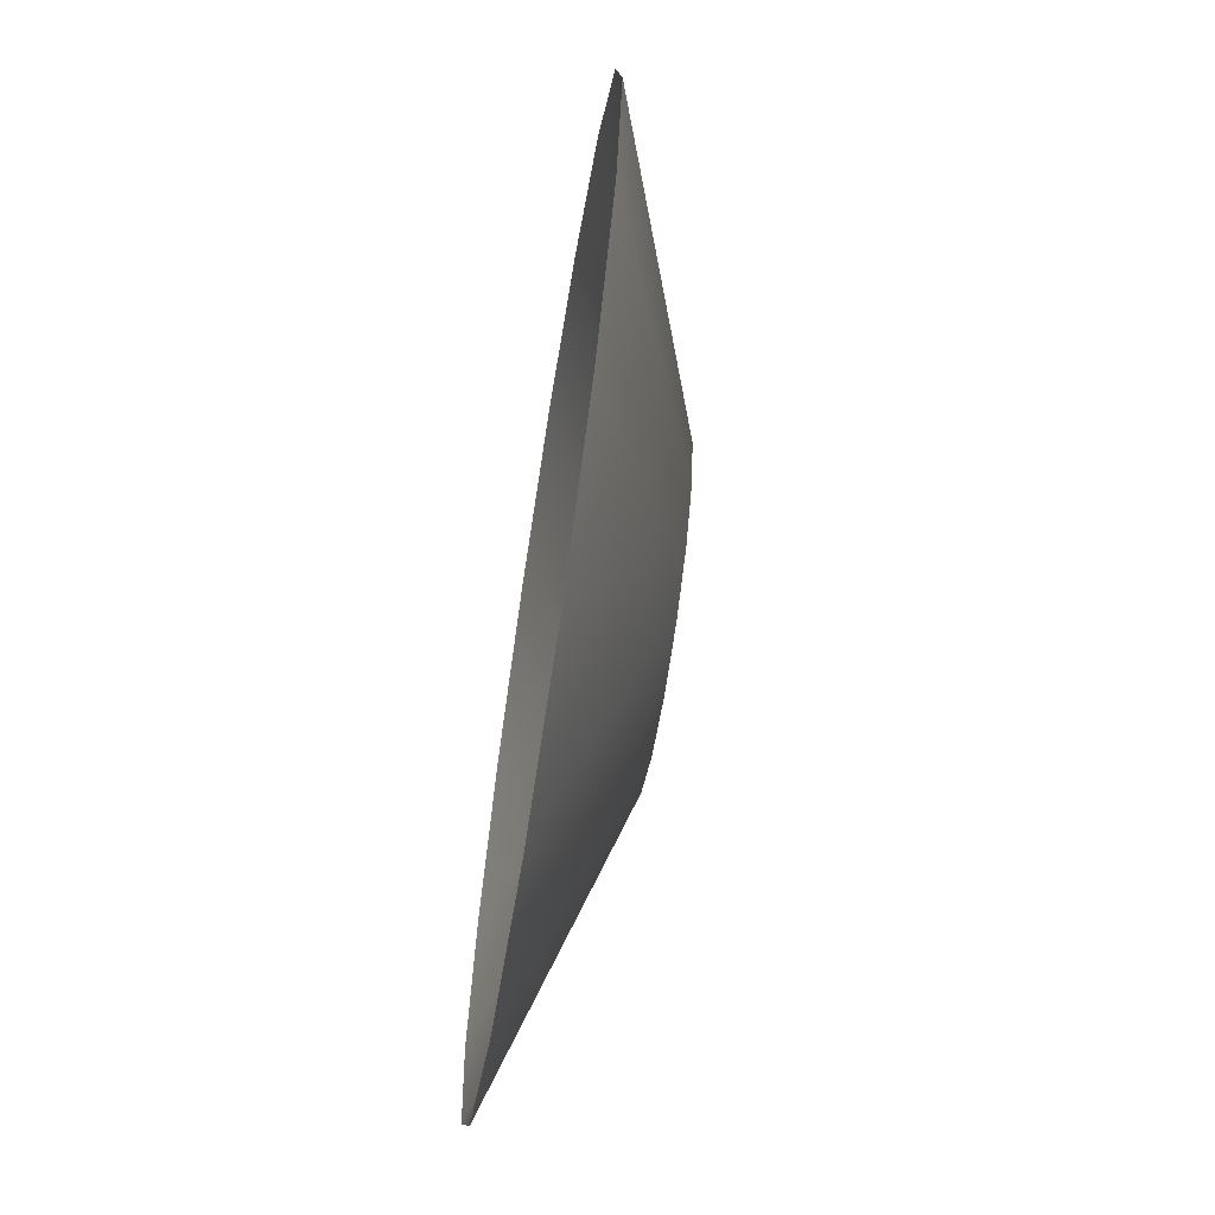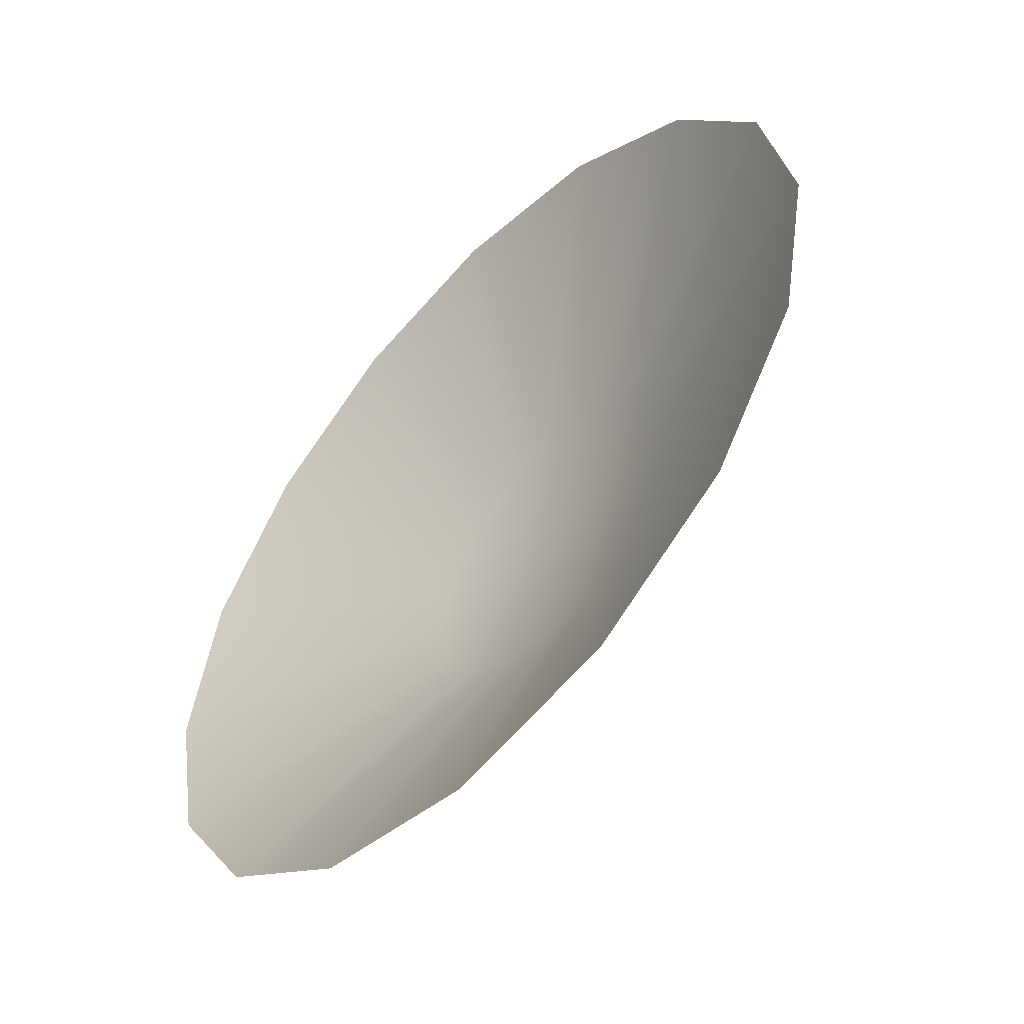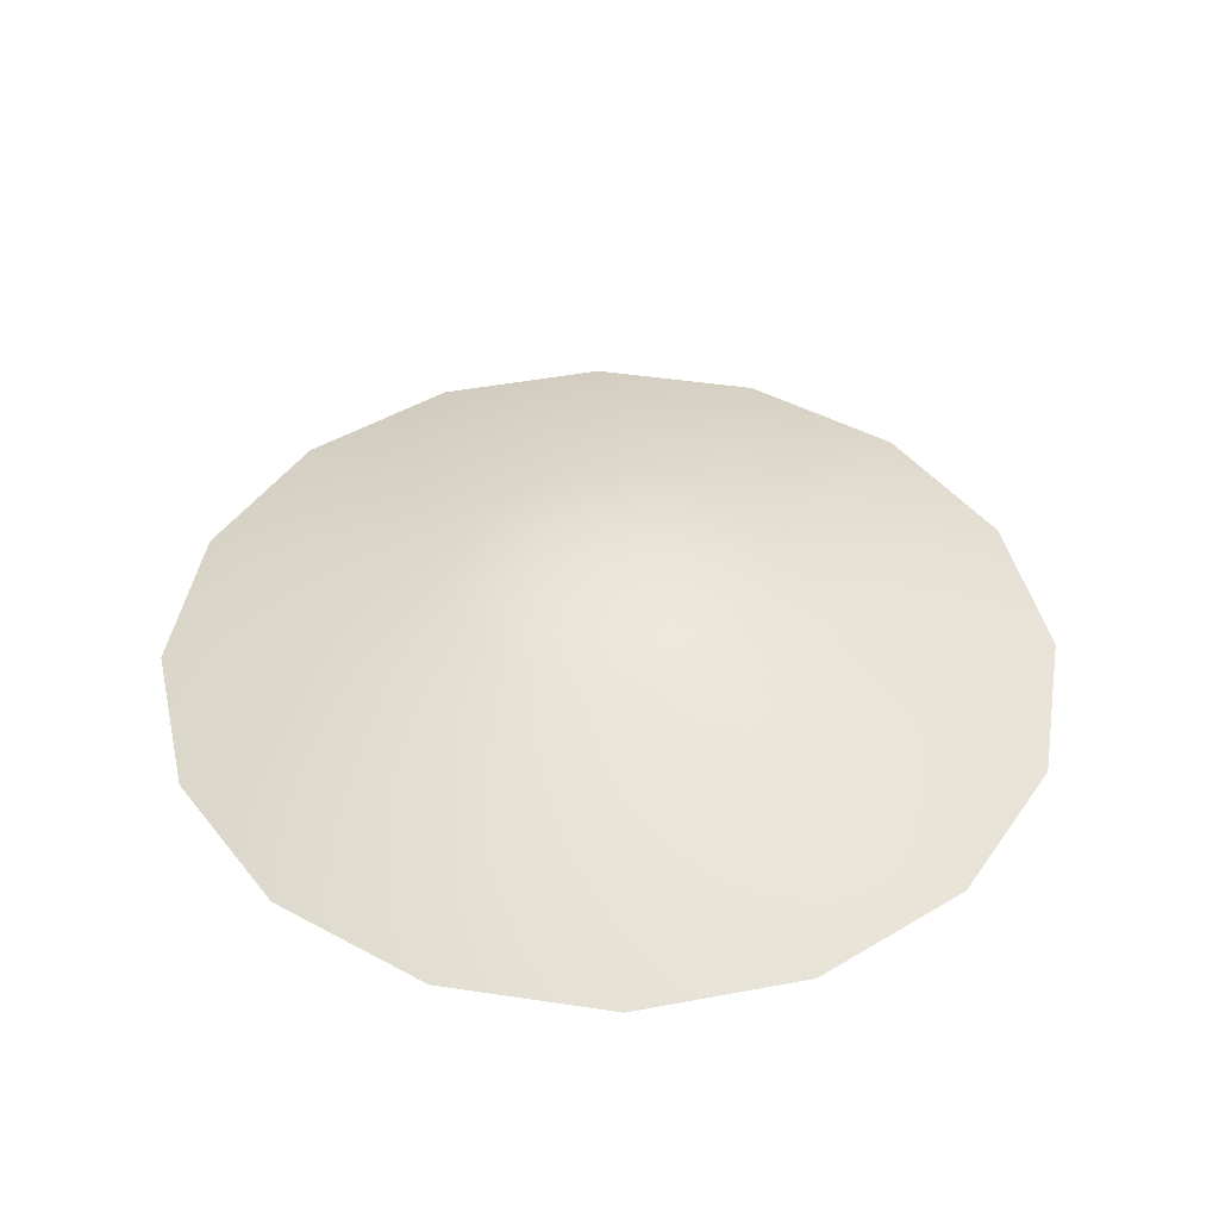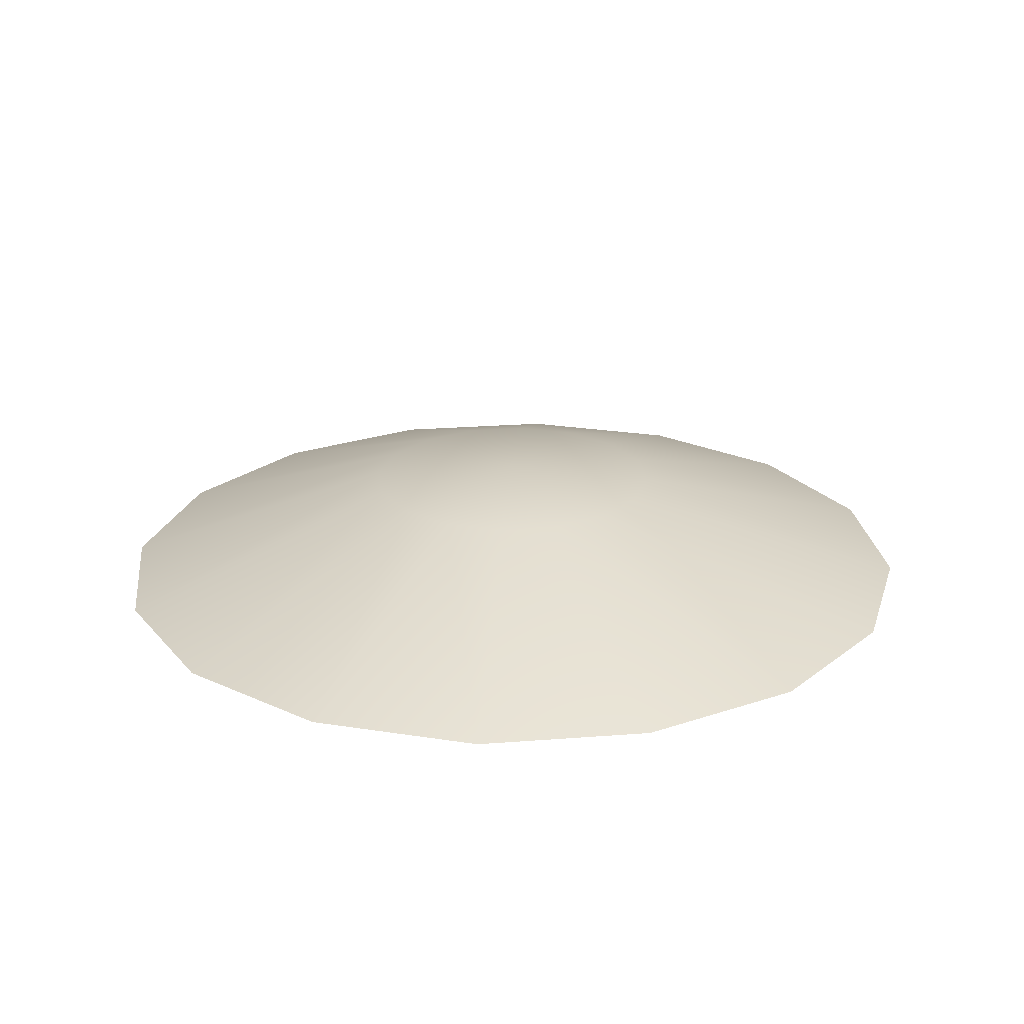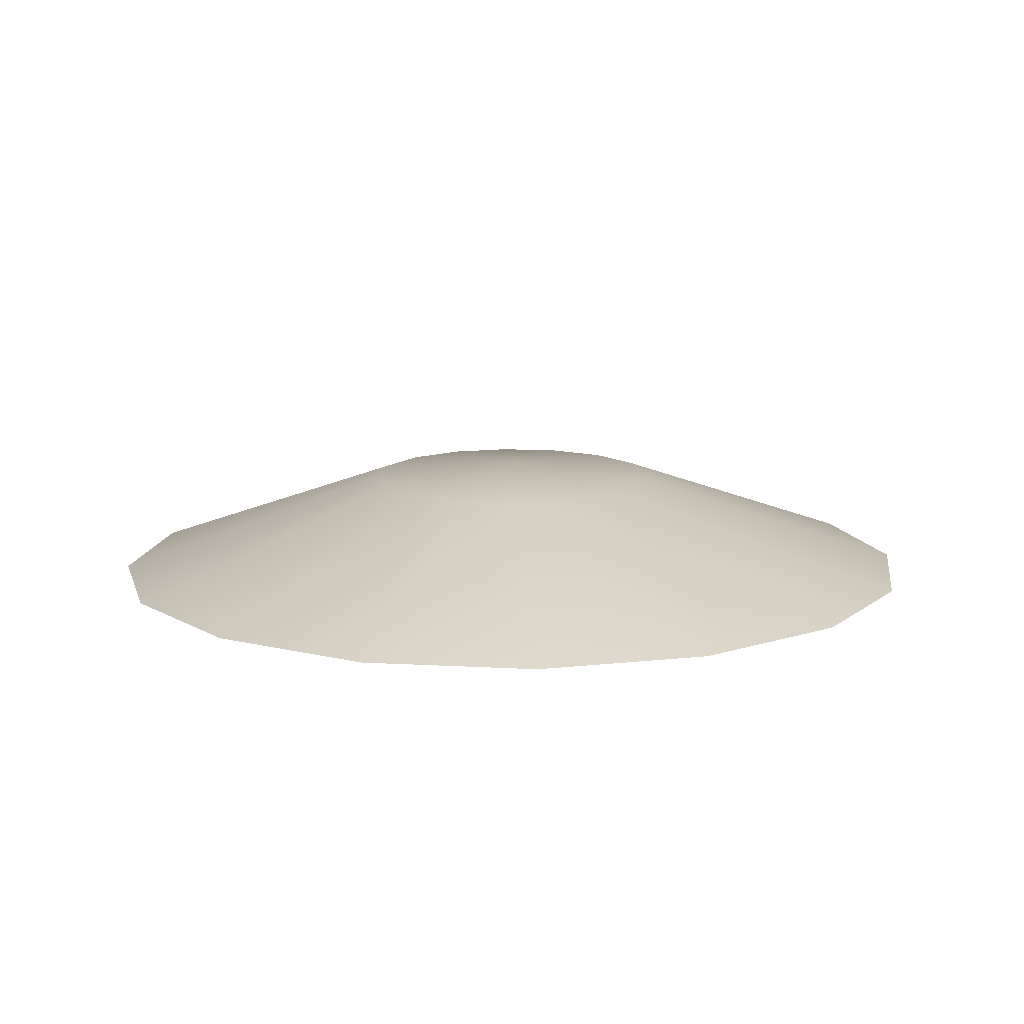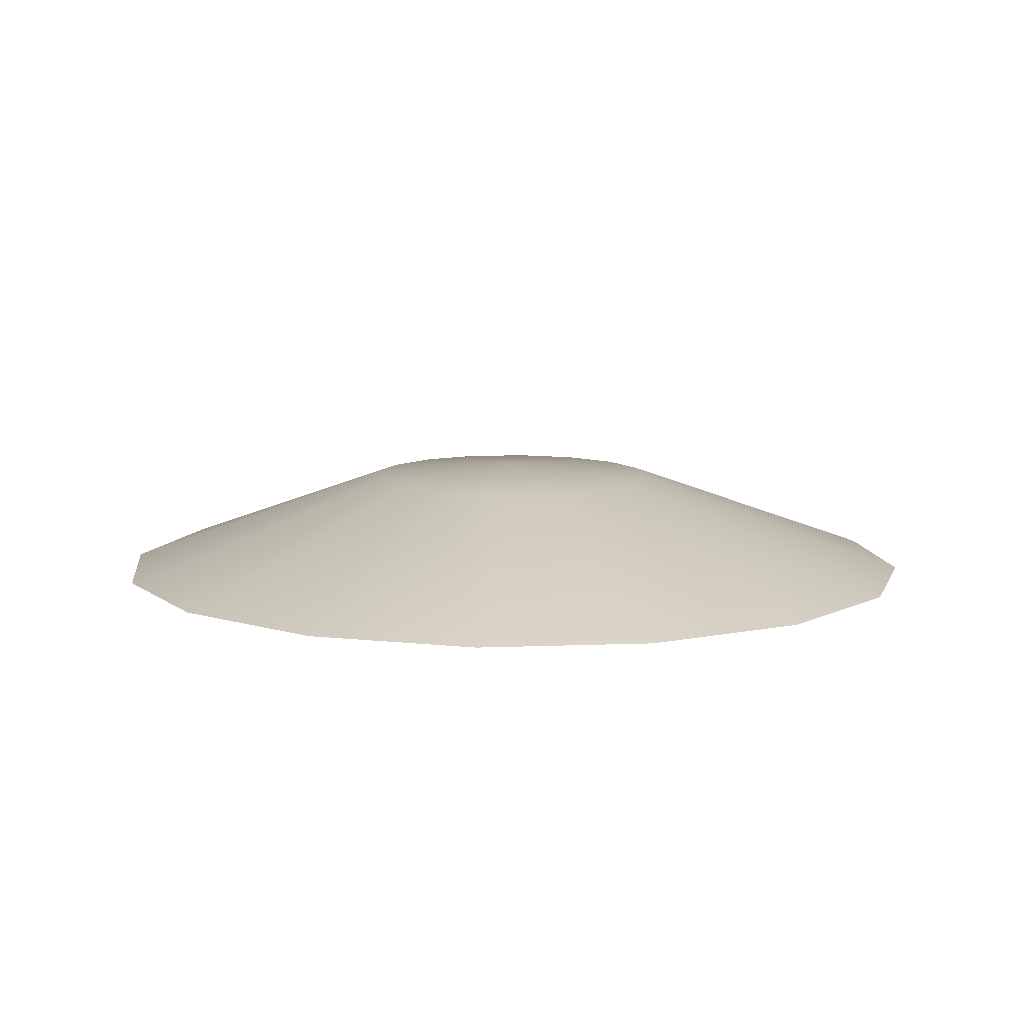
<metadata>
{"format":"obj","ext":"obj","renderer":"f3d","projection":"perspective","resolution":1024,"background":"white","views":[{"elev":-66.5,"azim":-99.0,"up":"+Y"},{"elev":-54.2,"azim":-132.9,"up":"+Y"},{"elev":44.5,"azim":111.1,"up":"+Z"},{"elev":23.1,"azim":26.6,"up":"+Z"},{"elev":12.5,"azim":-116.0,"up":"+Z"},{"elev":9.5,"azim":-40.2,"up":"+Z"}]}
</metadata>
<code>
o 004
v 1.19 0.6134 9.84
v 0.4548 0.1151 10.14
v 1.288 0.1153 9.84
v 0.4205 0.2899 10.14
v 0.9119 1.036 9.841
v 0.3227 0.4382 10.14
v 0.4953 1.318 9.841
v 0.1764 0.5373 10.14
v 0.00386 1.417 9.841
v 0.00386 0.572 10.14
v -0.4876 1.318 9.841
v -0.1687 0.5373 10.14
v -0.9042 1.036 9.841
v -0.315 0.4382 10.14
v -1.183 0.6134 9.84
v -0.4127 0.2899 10.14
v -1.28 0.1153 9.84
v -0.4471 0.1151 10.14
v -1.183 -0.3827 9.84
v -0.4127 -0.05983 10.14
v -0.9042 -0.8049 9.839
v -0.315 -0.2081 10.14
v -0.4876 -1.087 9.839
v -0.1687 -0.3072 10.14
v 0.00386 -1.186 9.839
v 0.00386 -0.3419 10.14
v 0.4953 -1.087 9.839
v 0.1764 -0.3072 10.14
v 0.9119 -0.8049 9.839
v 0.3227 -0.2081 10.14
v 1.19 -0.3827 9.84
v 0.4205 -0.05983 10.14
v 0.00386 0.115 10.18
f 1 2 3
f 2 1 4
f 1 5 4
f 6 4 5
f 5 7 6
f 8 6 7
f 7 9 8
f 10 8 9
f 9 11 10
f 12 10 11
f 11 13 12
f 14 12 13
f 13 15 14
f 16 14 15
f 15 17 16
f 18 16 17
f 17 19 18
f 20 18 19
f 19 21 20
f 22 20 21
f 21 23 22
f 24 22 23
f 23 25 24
f 26 24 25
f 25 27 26
f 28 26 27
f 27 29 28
f 30 28 29
f 29 31 30
f 32 30 31
f 31 3 32
f 2 32 3
f 33 2 4
f 33 4 6
f 33 6 8
f 33 8 10
f 33 10 12
f 33 12 14
f 33 14 16
f 33 16 18
f 33 18 20
f 33 20 22
f 33 22 24
f 33 24 26
f 33 26 28
f 33 28 30
f 33 30 32
f 32 2 33

</code>
